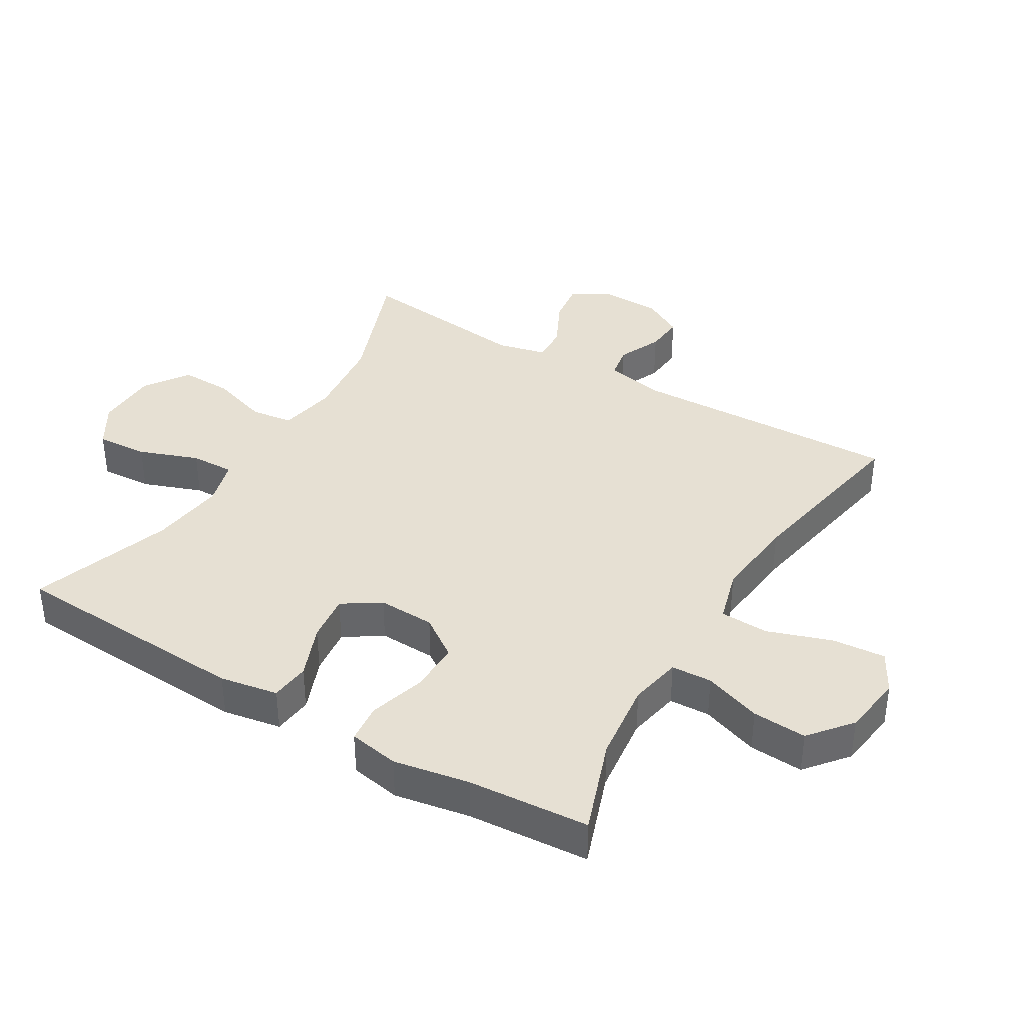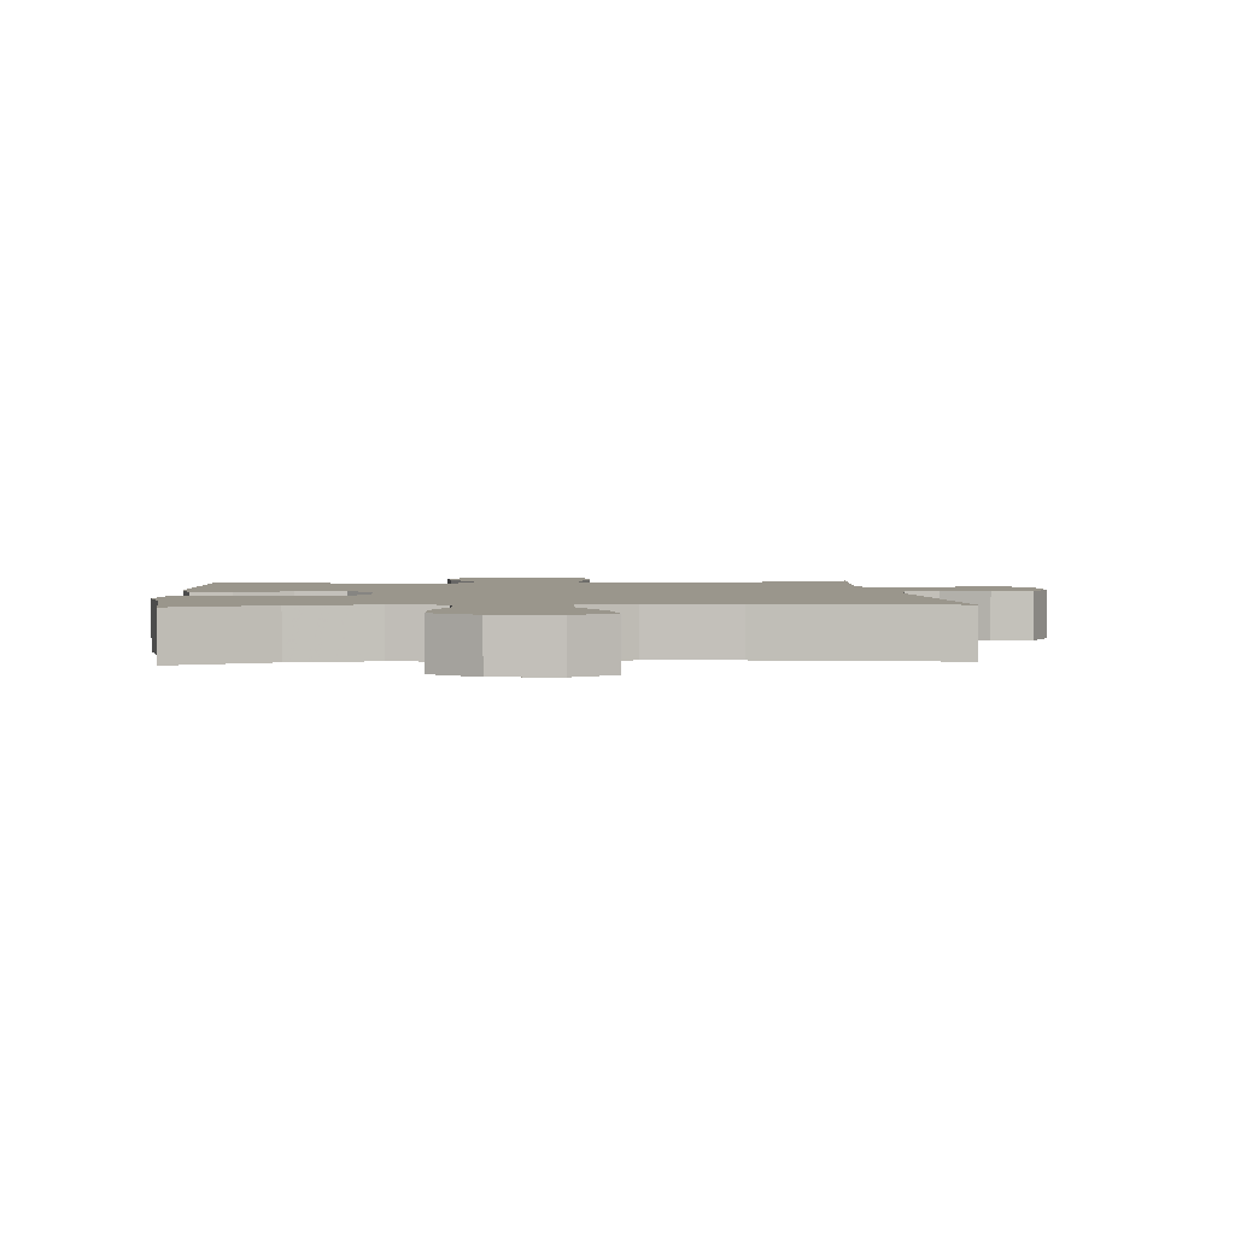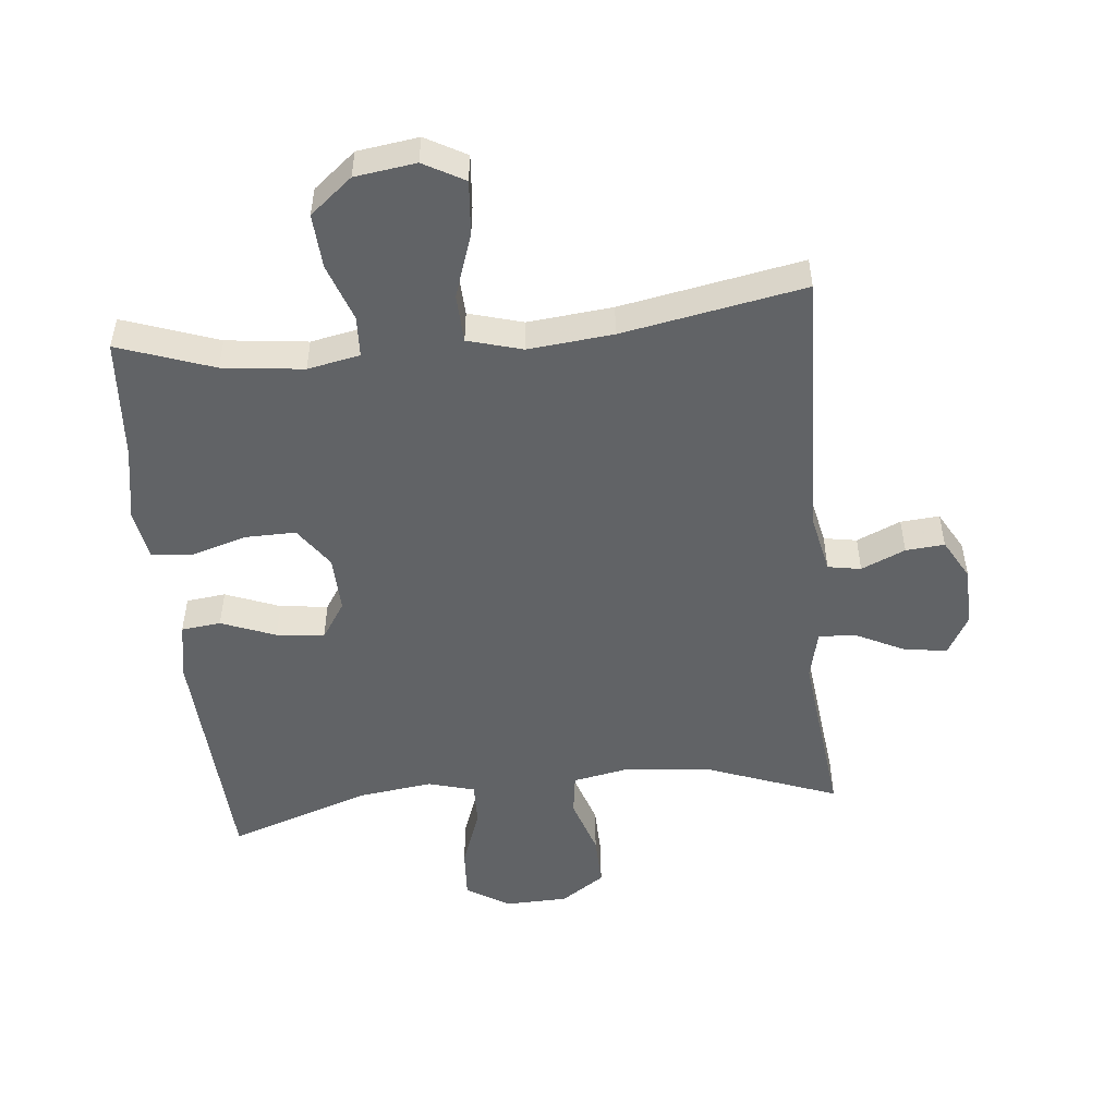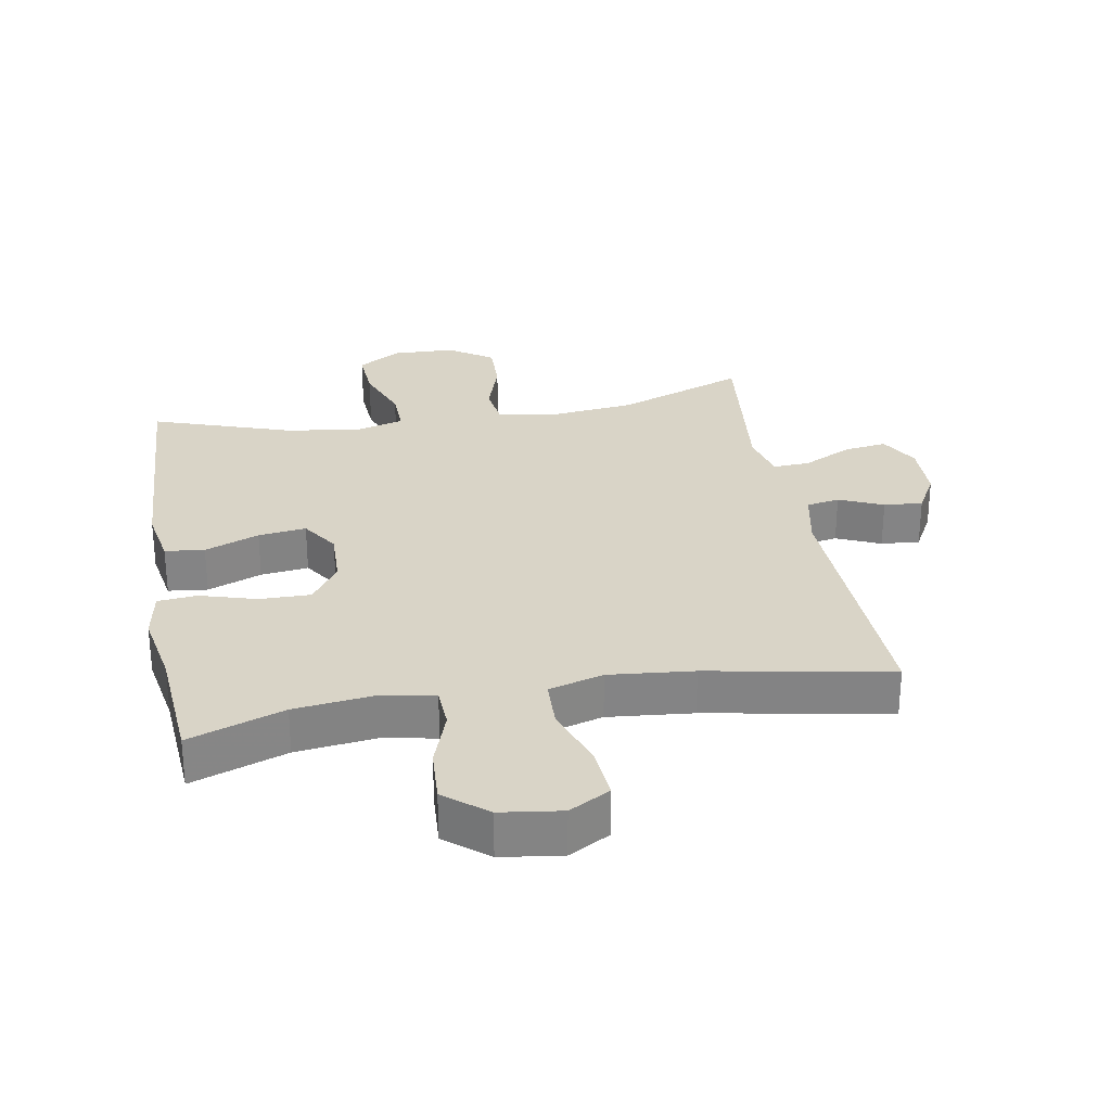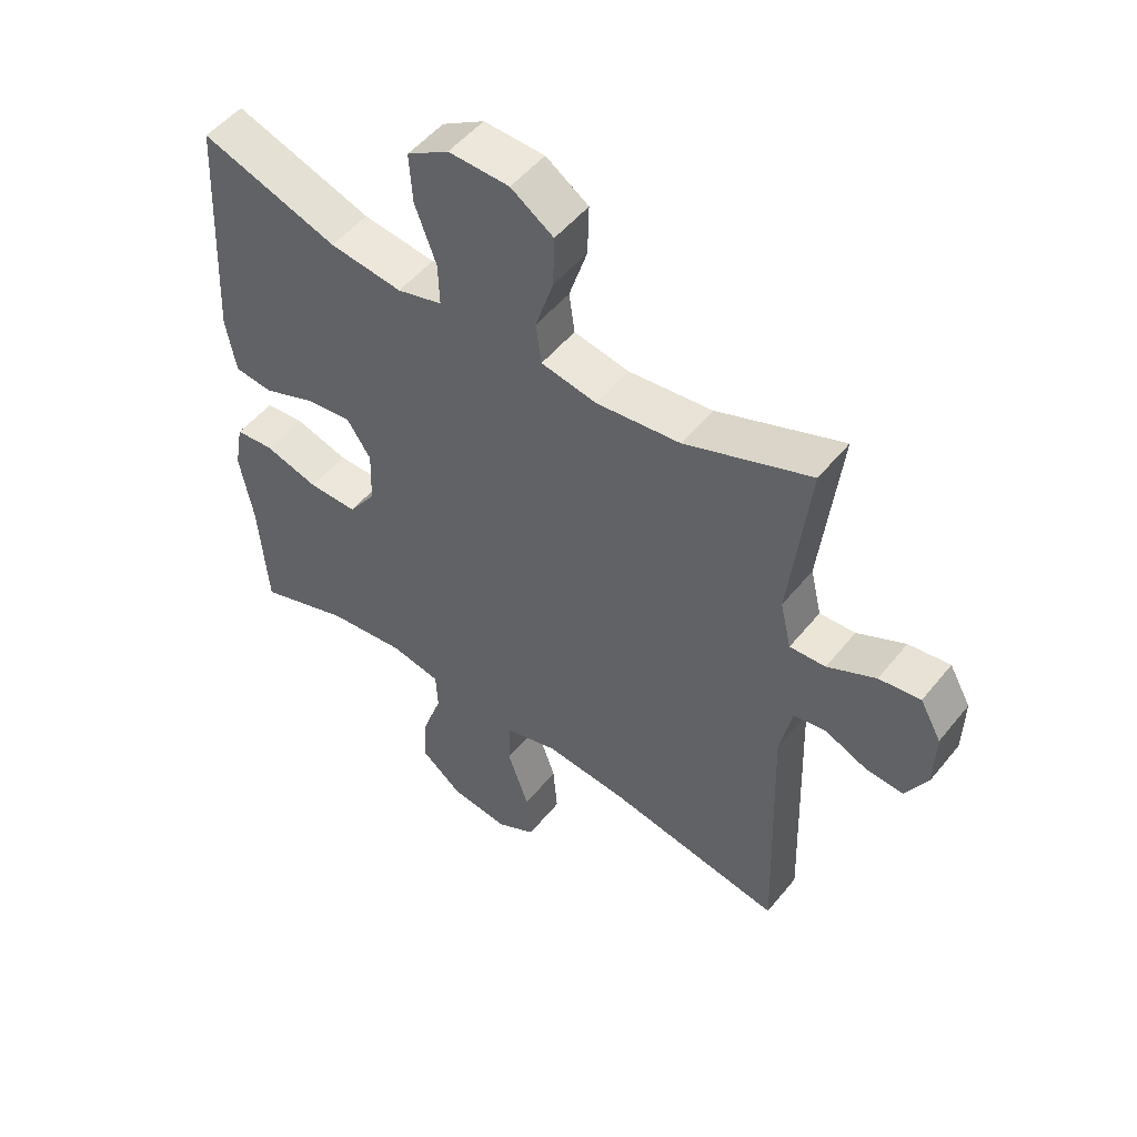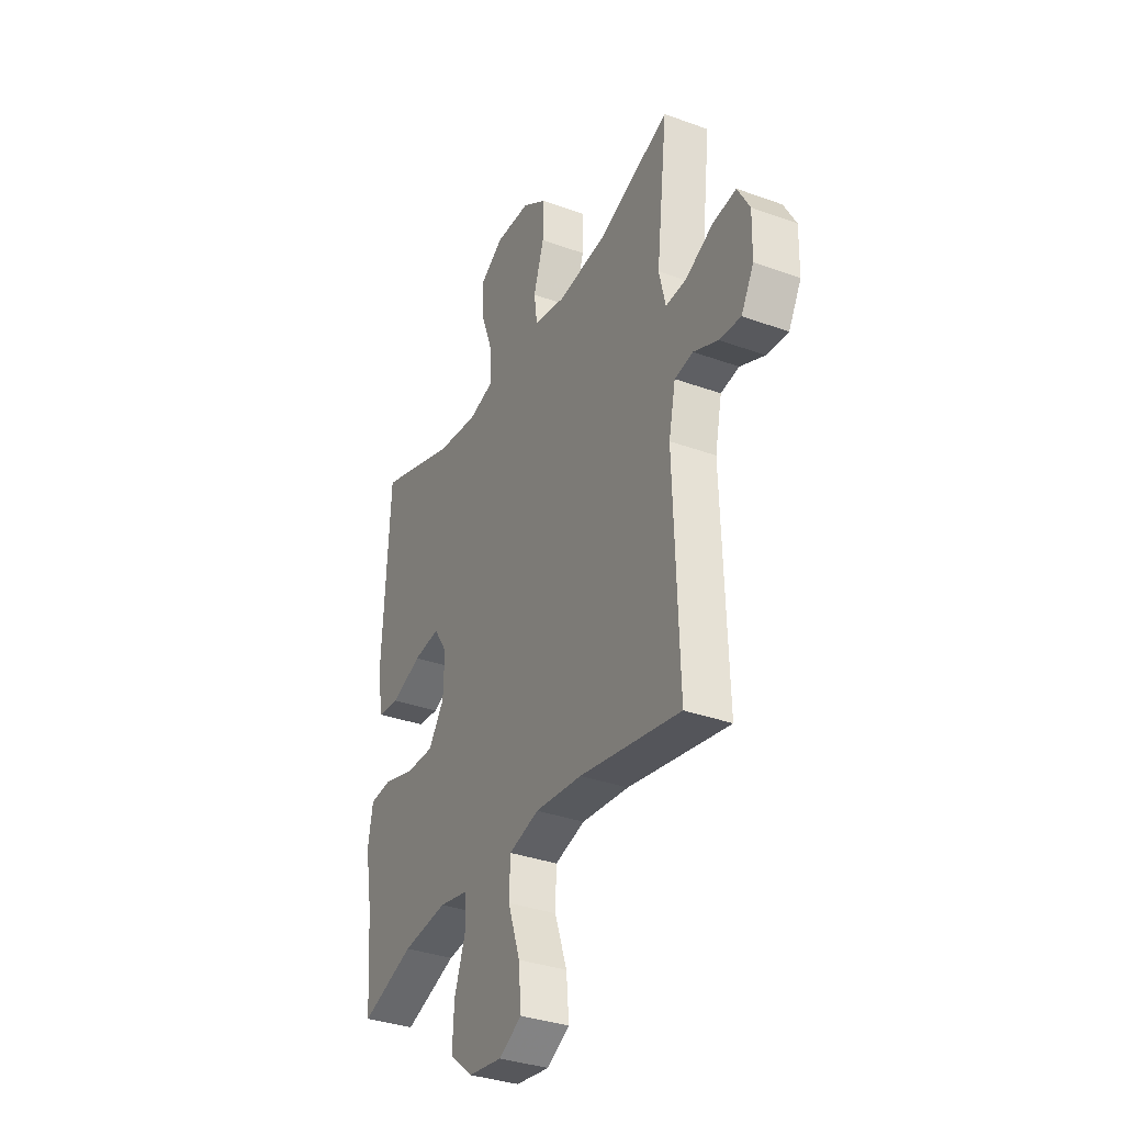
<metadata>
{"format":"obj","ext":"obj","renderer":"f3d","projection":"perspective","resolution":1024,"background":"white","views":[{"elev":38.3,"azim":120.9,"up":"+Y"},{"elev":2.5,"azim":175.5,"up":"+Y"},{"elev":-50.8,"azim":-174.2,"up":"+Y"},{"elev":28.8,"azim":169.9,"up":"+Y"},{"elev":51.3,"azim":-142.3,"up":"+Z"},{"elev":-34.4,"azim":-116.1,"up":"+Z"}]}
</metadata>
<code>
v -0.5 0.07 0.5
v -0.299 0.07 0.424
v -0.165 0.07 0.409
v -0.076 0.07 0.426
v -0.067 0.07 0.491
v -0.096 0.07 0.581
v -0.098 0.07 0.662
v -0.03 0.07 0.708
v 0.067 0.07 0.711
v 0.134 0.07 0.67
v 0.129 0.07 0.59
v 0.095 0.07 0.498
v 0.093 0.07 0.43
v 0.165 0.07 0.41
v 0.281 0.07 0.425
v 0.5 0.07 0.5
v 0.52 0.07 0.126
v 0.504 0.07 0.036
v 0.443 0.07 0.029
v 0.359 0.07 0.062
v 0.285 0.07 0.071
v 0.247 0.07 0.013
v 0.25 0.07 -0.075
v 0.294 0.07 -0.138
v 0.373 0.07 -0.137
v 0.46 0.07 -0.111
v 0.521 0.07 -0.117
v 0.535 0.07 -0.195
v 0.514 0.07 -0.312
v 0.5 0.07 -0.5
v 0.353 0.07 -0.448
v 0.228 0.07 -0.433
v 0.147 0.07 -0.449
v 0.144 0.07 -0.512
v 0.175 0.07 -0.601
v 0.18 0.07 -0.685
v 0.115 0.07 -0.738
v 0.021 0.07 -0.751
v -0.042 0.07 -0.716
v -0.035 0.07 -0.633
v -0.001 0.07 -0.534
v -0.004 0.07 -0.459
v -0.088 0.07 -0.435
v -0.219 0.07 -0.448
v -0.5 0.07 -0.5
v -0.486 0.07 -0.08
v -0.505 0.07 0.011
v -0.556 0.07 0.02
v -0.624 0.07 -0.01
v -0.684 0.07 -0.015
v -0.719 0.07 0.048
v -0.721 0.07 0.14
v -0.687 0.07 0.201
v -0.621 0.07 0.192
v -0.544 0.07 0.154
v -0.487 0.07 0.151
v -0.469 0.07 0.227
v -0.5 0 0.5
v -0.299 0 0.424
v -0.165 0 0.409
v -0.076 0 0.426
v -0.067 0 0.491
v -0.096 0 0.581
v -0.098 0 0.662
v -0.03 0 0.708
v 0.067 0 0.711
v 0.134 0 0.67
v 0.129 0 0.59
v 0.095 0 0.498
v 0.093 0 0.43
v 0.165 0 0.41
v 0.281 0 0.425
v 0.5 0 0.5
v 0.52 0 0.126
v 0.504 0 0.036
v 0.443 0 0.029
v 0.359 0 0.062
v 0.285 0 0.071
v 0.247 0 0.013
v 0.25 0 -0.075
v 0.294 0 -0.138
v 0.373 0 -0.137
v 0.46 0 -0.111
v 0.521 0 -0.117
v 0.535 0 -0.195
v 0.514 0 -0.312
v 0.5 0 -0.5
v 0.353 0 -0.448
v 0.228 0 -0.433
v 0.147 0 -0.449
v 0.144 0 -0.512
v 0.175 0 -0.601
v 0.18 0 -0.685
v 0.115 0 -0.738
v 0.021 0 -0.751
v -0.042 0 -0.716
v -0.035 0 -0.633
v -0.001 0 -0.534
v -0.004 0 -0.459
v -0.088 0 -0.435
v -0.219 0 -0.448
v -0.5 0 -0.5
v -0.486 0 -0.08
v -0.505 0 0.011
v -0.556 0 0.02
v -0.624 0 -0.01
v -0.684 0 -0.015
v -0.719 0 0.048
v -0.721 0 0.14
v -0.687 0 0.201
v -0.621 0 0.192
v -0.544 0 0.154
v -0.487 0 0.151
v -0.469 0 0.227
f 52 53 54 55
f 52 55 56
f 51 52 56
f 48 49 50 51
f 48 51 56
f 47 48 56
f 46 47 56 57
f 44 45 46 57
f 38 39 40 41
f 38 41 42
f 37 38 42
f 34 35 36 37
f 33 34 37 42
f 32 33 42 43
f 29 30 31
f 29 31 32
f 28 29 32 43
f 25 26 27 28
f 24 25 28 43
f 17 18 19 20
f 15 16 17 20
f 14 15 20 21
f 13 14 21 22
f 9 10 11 12
f 9 12 13
f 8 9 13
f 5 6 7 8
f 4 5 8 13
f 3 4 13 22
f 44 57 1 2
f 23 24 43 44
f 22 23 44
f 2 3 22 44
f 112 111 110 109
f 113 112 109
f 113 109 108
f 108 107 106 105
f 113 108 105
f 113 105 104
f 114 113 104 103
f 114 103 102 101
f 98 97 96 95
f 99 98 95
f 99 95 94
f 94 93 92 91
f 99 94 91 90
f 100 99 90 89
f 88 87 86
f 89 88 86
f 100 89 86 85
f 85 84 83 82
f 100 85 82 81
f 77 76 75 74
f 77 74 73 72
f 78 77 72 71
f 79 78 71 70
f 69 68 67 66
f 70 69 66
f 70 66 65
f 65 64 63 62
f 70 65 62 61
f 79 70 61 60
f 59 58 114 101
f 101 100 81 80
f 101 80 79
f 101 79 60 59
f 1 58 59 2
f 2 59 60 3
f 3 60 61 4
f 4 61 62 5
f 5 62 63 6
f 6 63 64 7
f 7 64 65 8
f 8 65 66 9
f 9 66 67 10
f 10 67 68 11
f 11 68 69 12
f 12 69 70 13
f 13 70 71 14
f 14 71 72 15
f 15 72 73 16
f 16 73 74 17
f 17 74 75 18
f 18 75 76 19
f 19 76 77 20
f 20 77 78 21
f 21 78 79 22
f 22 79 80 23
f 23 80 81 24
f 24 81 82 25
f 25 82 83 26
f 26 83 84 27
f 27 84 85 28
f 28 85 86 29
f 29 86 87 30
f 30 87 88 31
f 31 88 89 32
f 32 89 90 33
f 33 90 91 34
f 34 91 92 35
f 35 92 93 36
f 36 93 94 37
f 37 94 95 38
f 38 95 96 39
f 39 96 97 40
f 40 97 98 41
f 41 98 99 42
f 42 99 100 43
f 43 100 101 44
f 44 101 102 45
f 45 102 103 46
f 46 103 104 47
f 47 104 105 48
f 48 105 106 49
f 49 106 107 50
f 50 107 108 51
f 51 108 109 52
f 52 109 110 53
f 53 110 111 54
f 54 111 112 55
f 55 112 113 56
f 56 113 114 57
f 57 114 58 1

</code>
